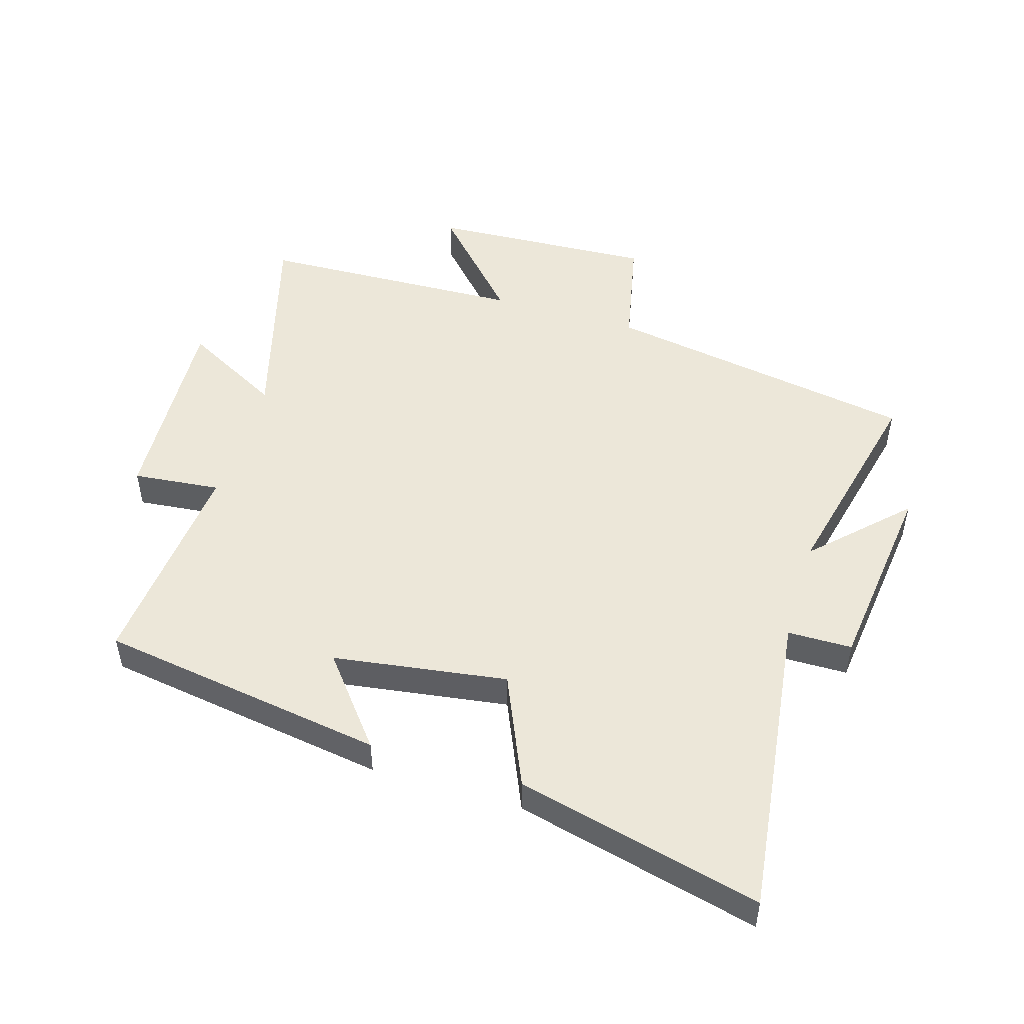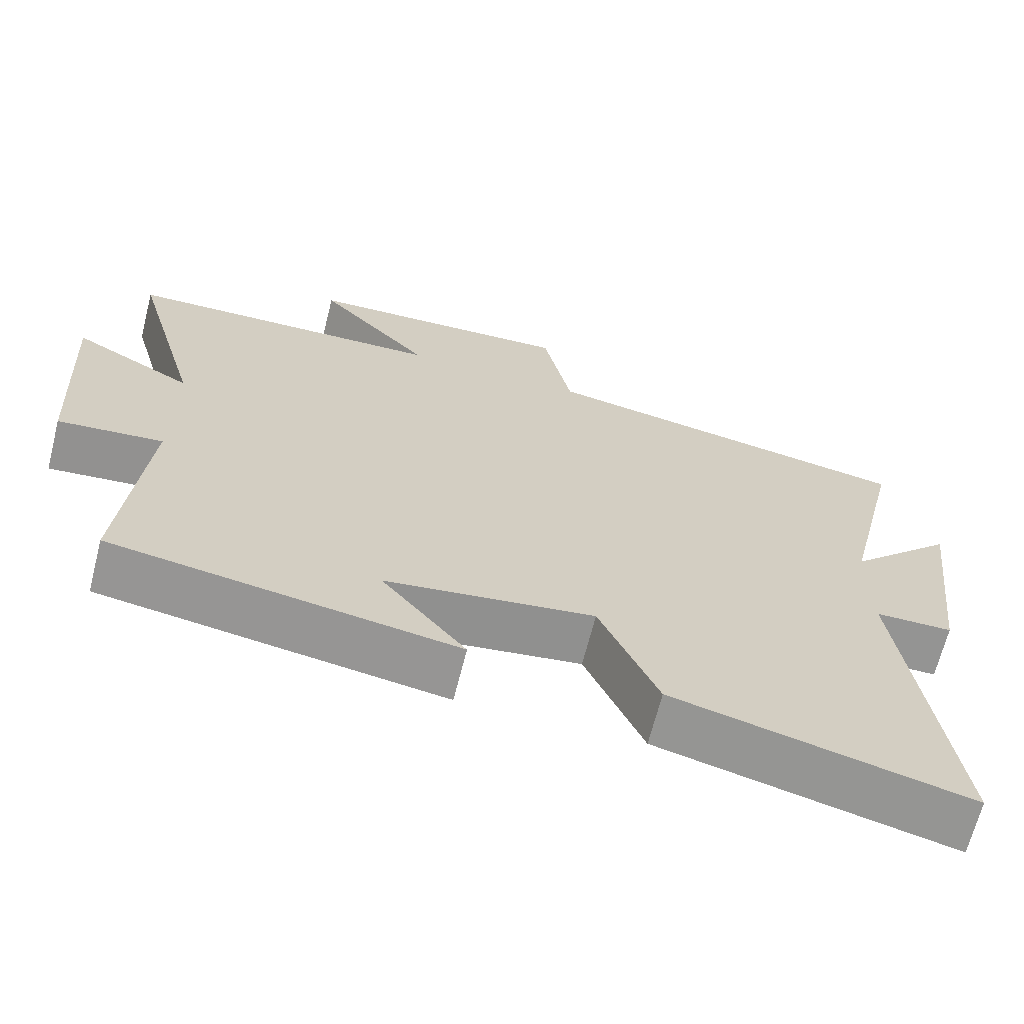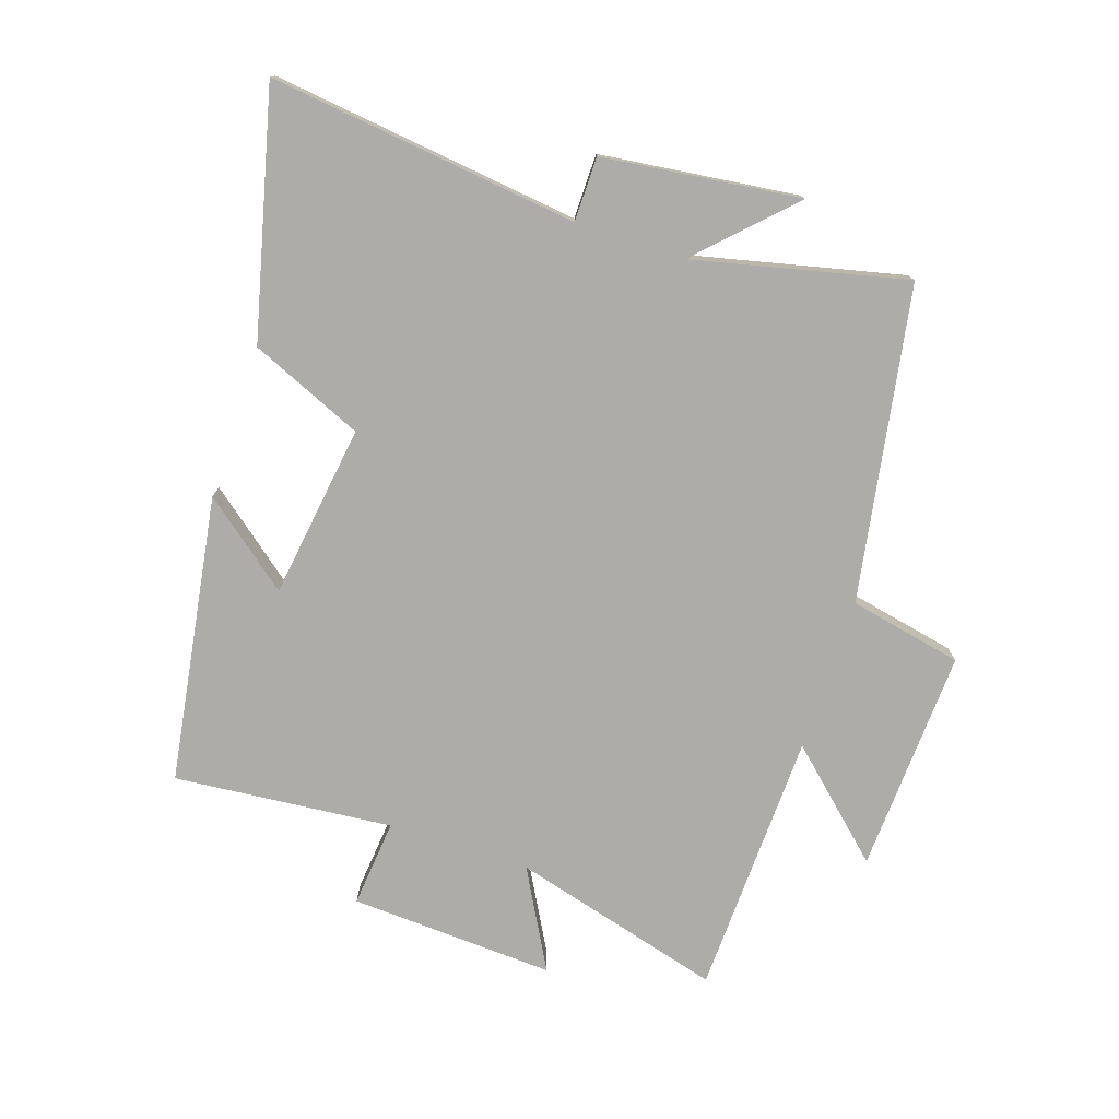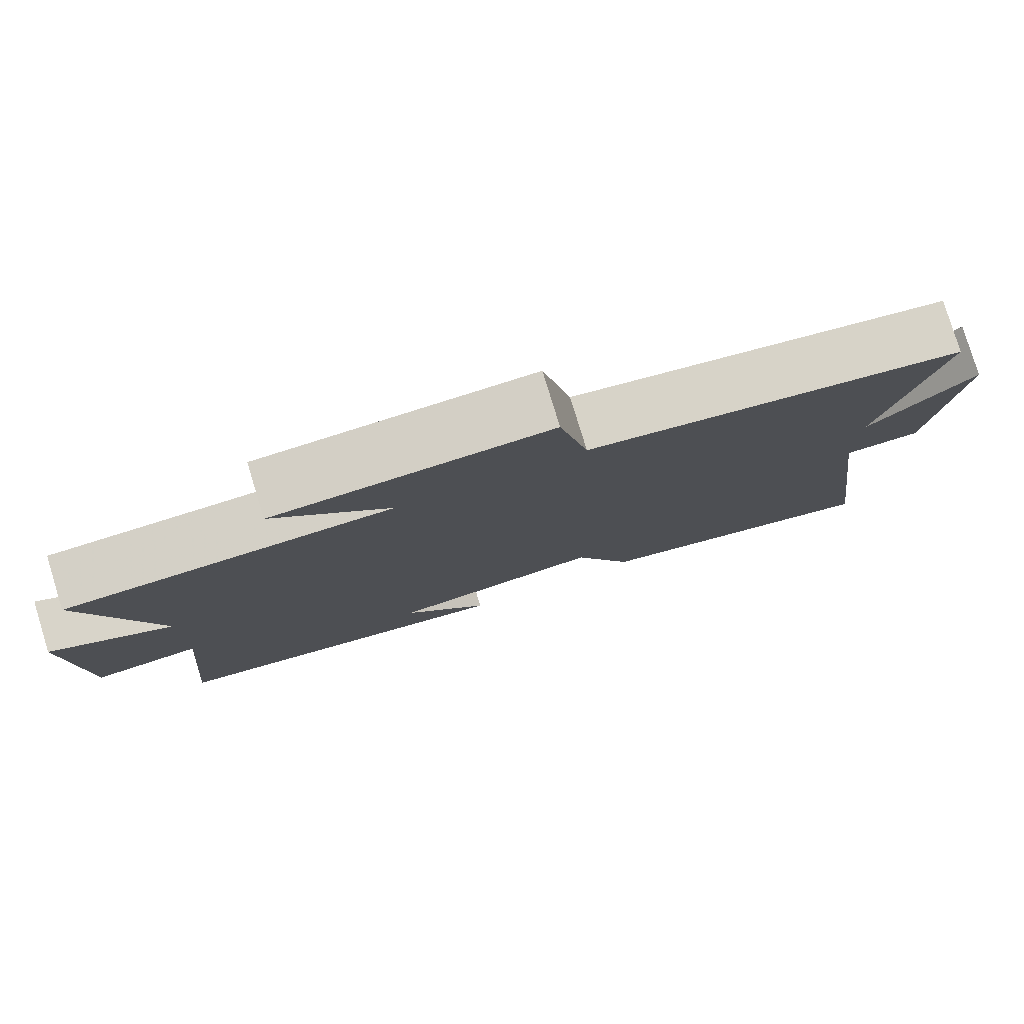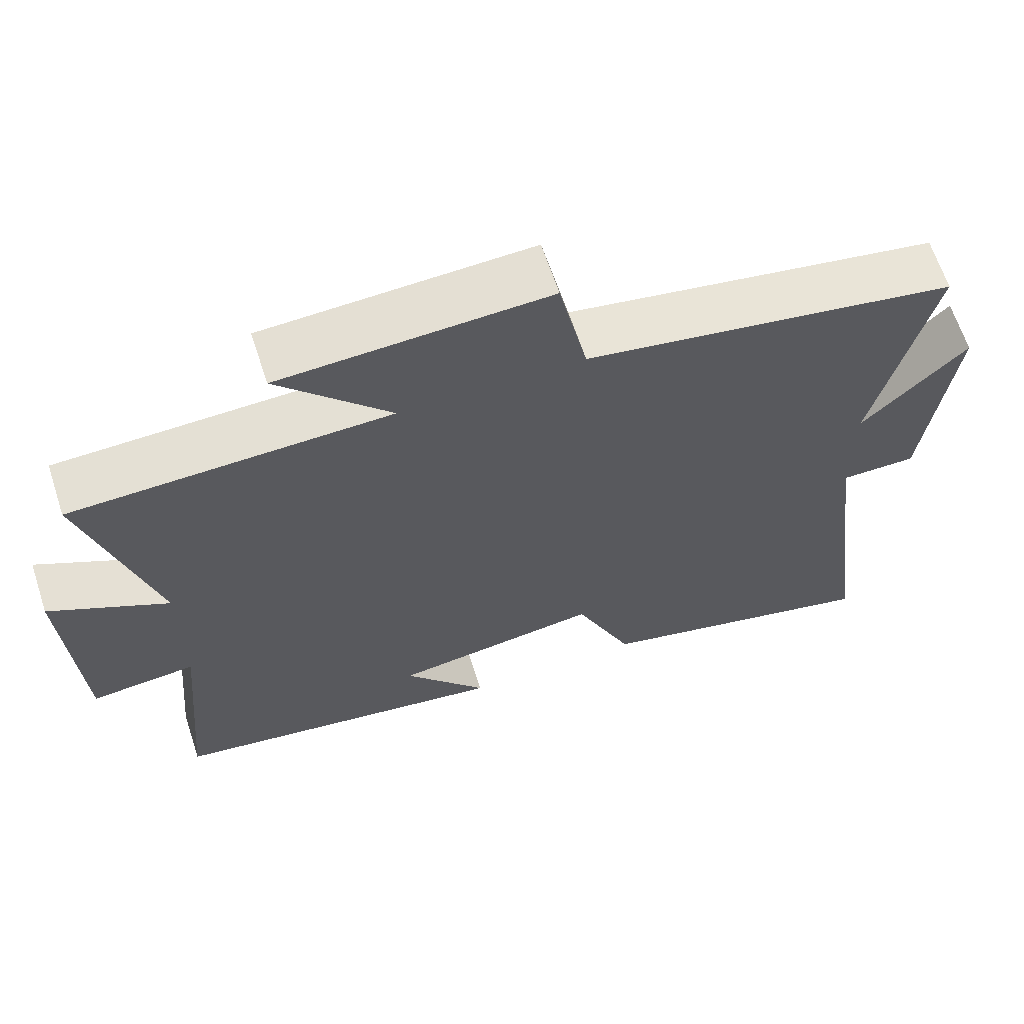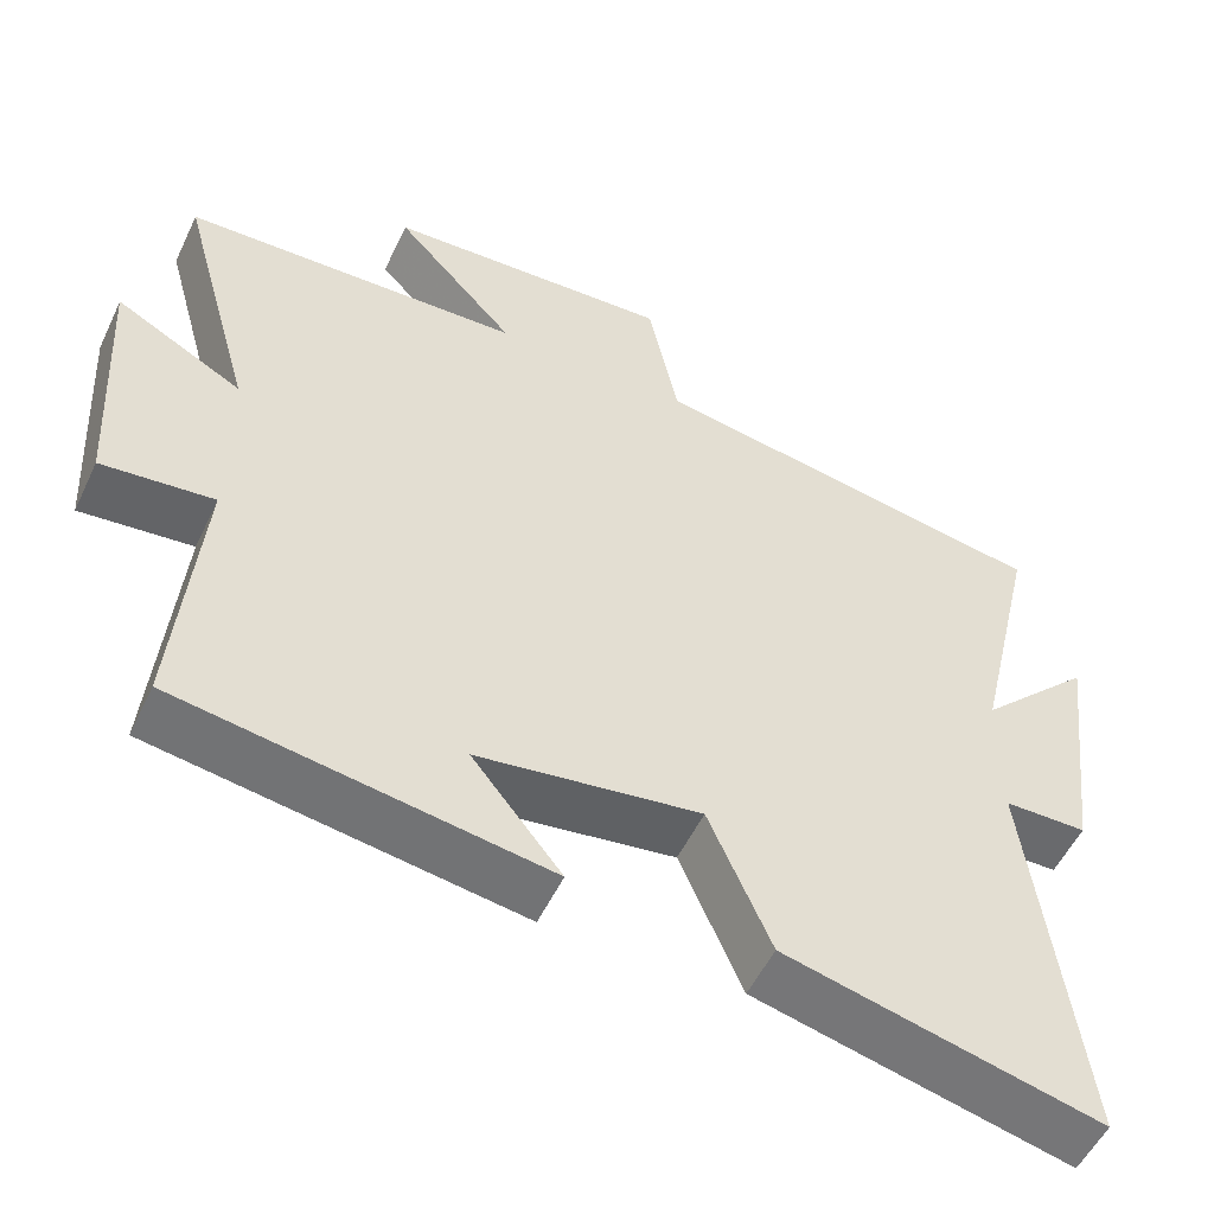
<metadata>
{"format":"obj","ext":"obj","renderer":"f3d","projection":"perspective","resolution":1024,"background":"white","views":[{"elev":49.8,"azim":-163.2,"up":"+Y"},{"elev":-67.1,"azim":165.8,"up":"+Z"},{"elev":-76.7,"azim":-108.2,"up":"+Y"},{"elev":79.4,"azim":163.0,"up":"+Z"},{"elev":64.6,"azim":162.0,"up":"+Z"},{"elev":-53.2,"azim":155.0,"up":"+Z"}]}
</metadata>
<code>
v -0.562 0.07 -0.596
v -0.5 0.07 -0.101
v -0.603 0.07 -0.1
v -0.641 0.07 0.216
v -0.5 0.07 0.075
v -0.578 0.07 0.414
v -0.077 0.07 0.5
v -0.039 0.07 0.681
v 0.319 0.07 0.663
v 0.169 0.07 0.5
v 0.593 0.07 0.485
v 0.5 0.07 0.148
v 0.658 0.07 0.234
v 0.64 0.07 -0.094
v 0.5 0.07 -0.08
v 0.531 0.07 -0.429
v 0.073 0.07 -0.5
v 0.185 0.07 -0.36
v -0.093 0.07 -0.32
v -0.171 0.07 -0.5
v -0.562 0 -0.596
v -0.5 0 -0.101
v -0.603 0 -0.1
v -0.641 0 0.216
v -0.5 0 0.075
v -0.578 0 0.414
v -0.077 0 0.5
v -0.039 0 0.681
v 0.319 0 0.663
v 0.169 0 0.5
v 0.593 0 0.485
v 0.5 0 0.148
v 0.658 0 0.234
v 0.64 0 -0.094
v 0.5 0 -0.08
v 0.531 0 -0.429
v 0.073 0 -0.5
v 0.185 0 -0.36
v -0.093 0 -0.32
v -0.171 0 -0.5
f 19 20 1 2
f 18 19 2
f 15 16 17 18
f 15 18 2
f 12 13 14 15
f 12 15 2 3
f 10 11 12 3
f 7 8 9 10
f 5 6 7 10
f 5 10 3
f 3 4 5
f 22 21 40 39
f 22 39 38
f 38 37 36 35
f 22 38 35
f 35 34 33 32
f 23 22 35 32
f 23 32 31 30
f 30 29 28 27
f 30 27 26 25
f 23 30 25
f 25 24 23
f 1 21 22 2
f 2 22 23 3
f 3 23 24 4
f 4 24 25 5
f 5 25 26 6
f 6 26 27 7
f 7 27 28 8
f 8 28 29 9
f 9 29 30 10
f 10 30 31 11
f 11 31 32 12
f 12 32 33 13
f 13 33 34 14
f 14 34 35 15
f 15 35 36 16
f 16 36 37 17
f 17 37 38 18
f 18 38 39 19
f 19 39 40 20
f 20 40 21 1

</code>
